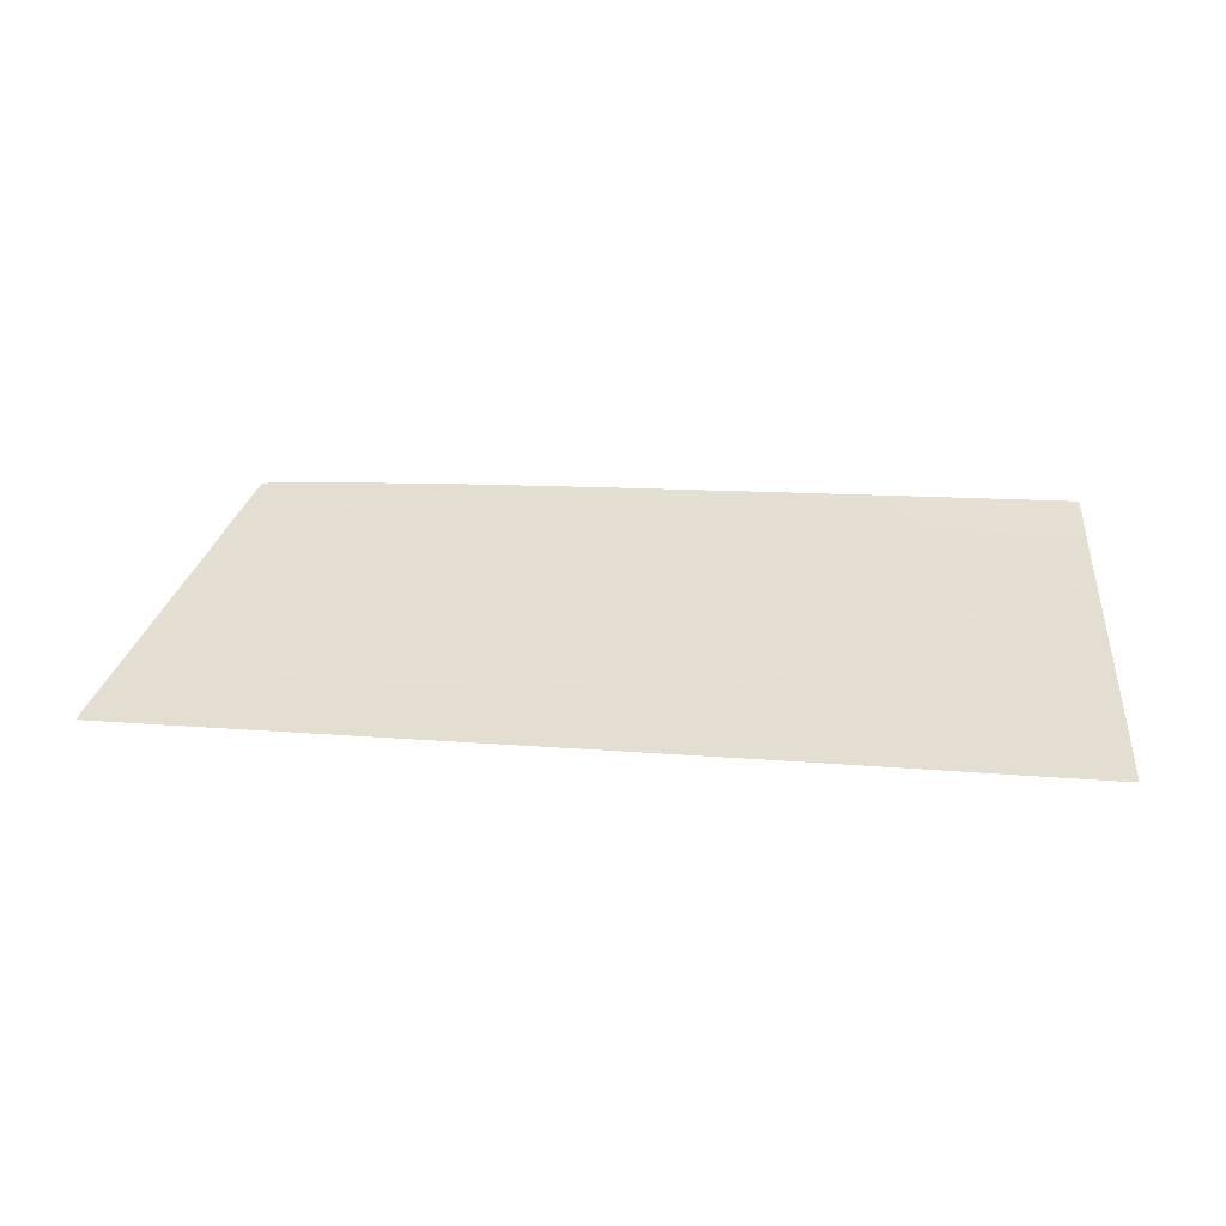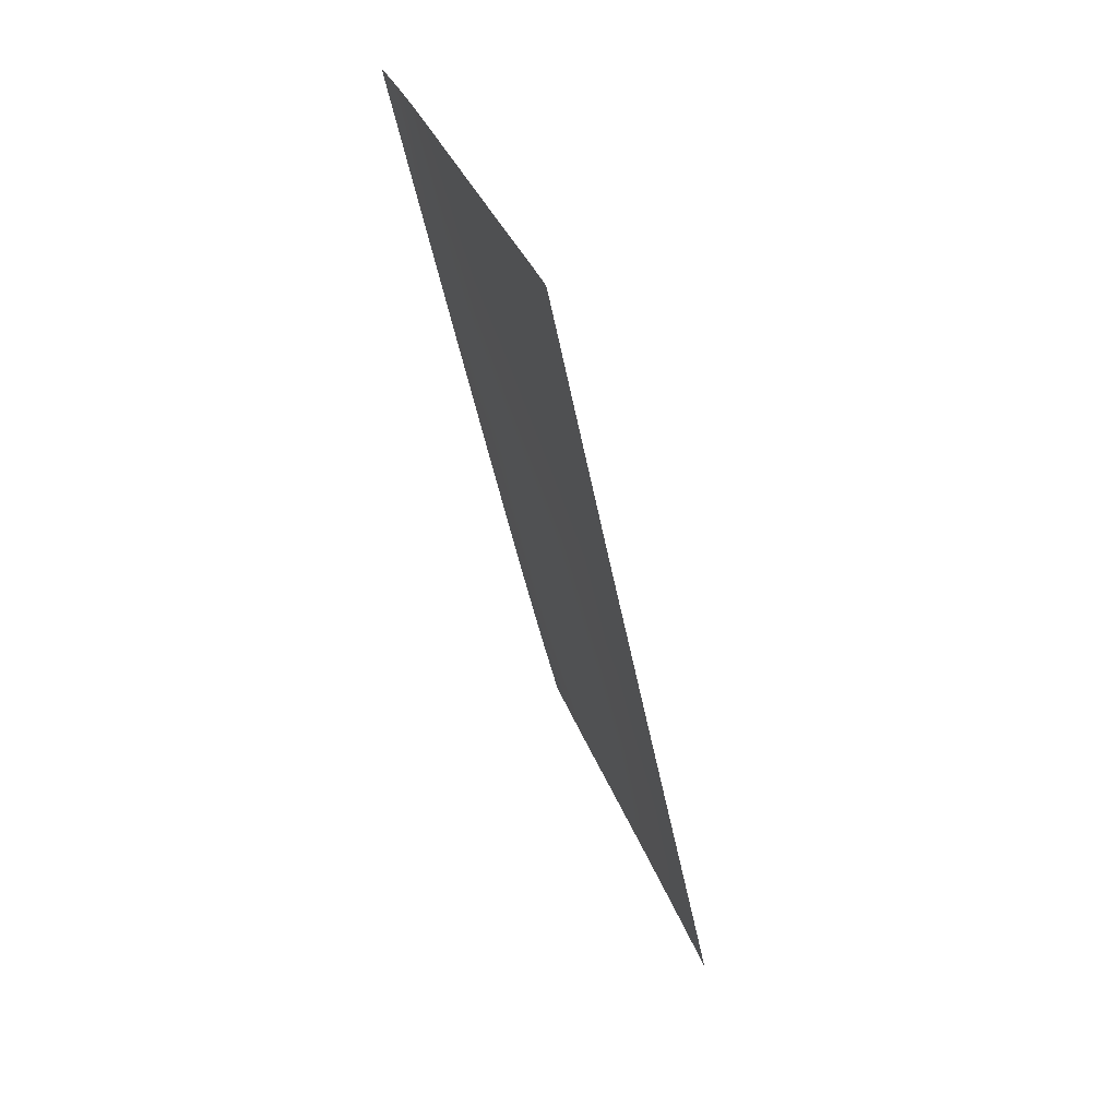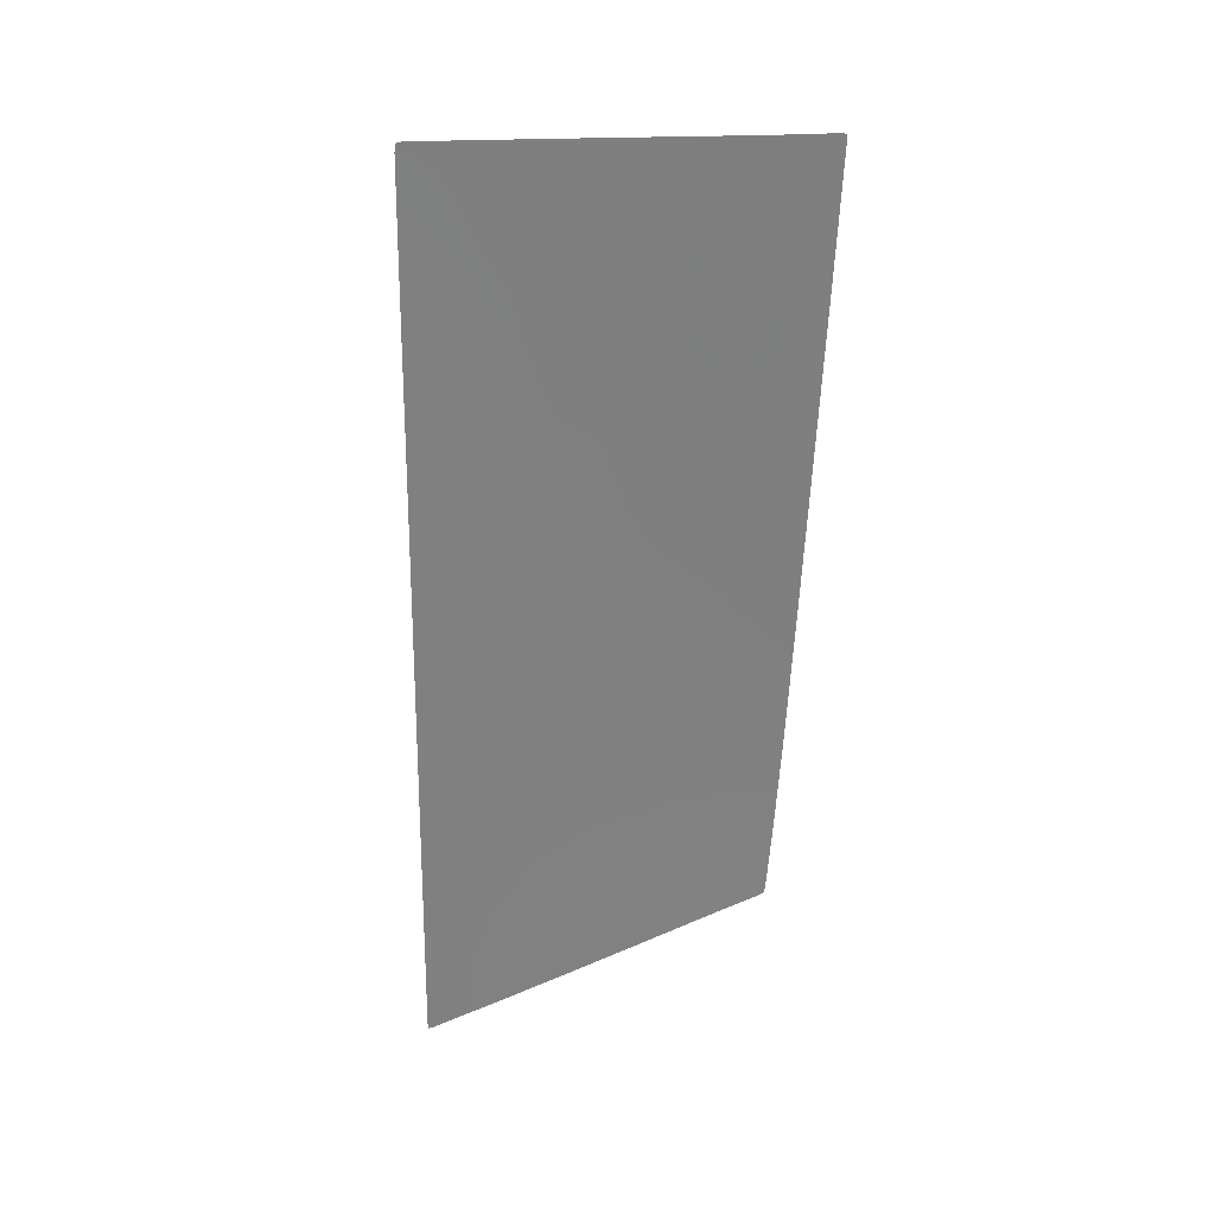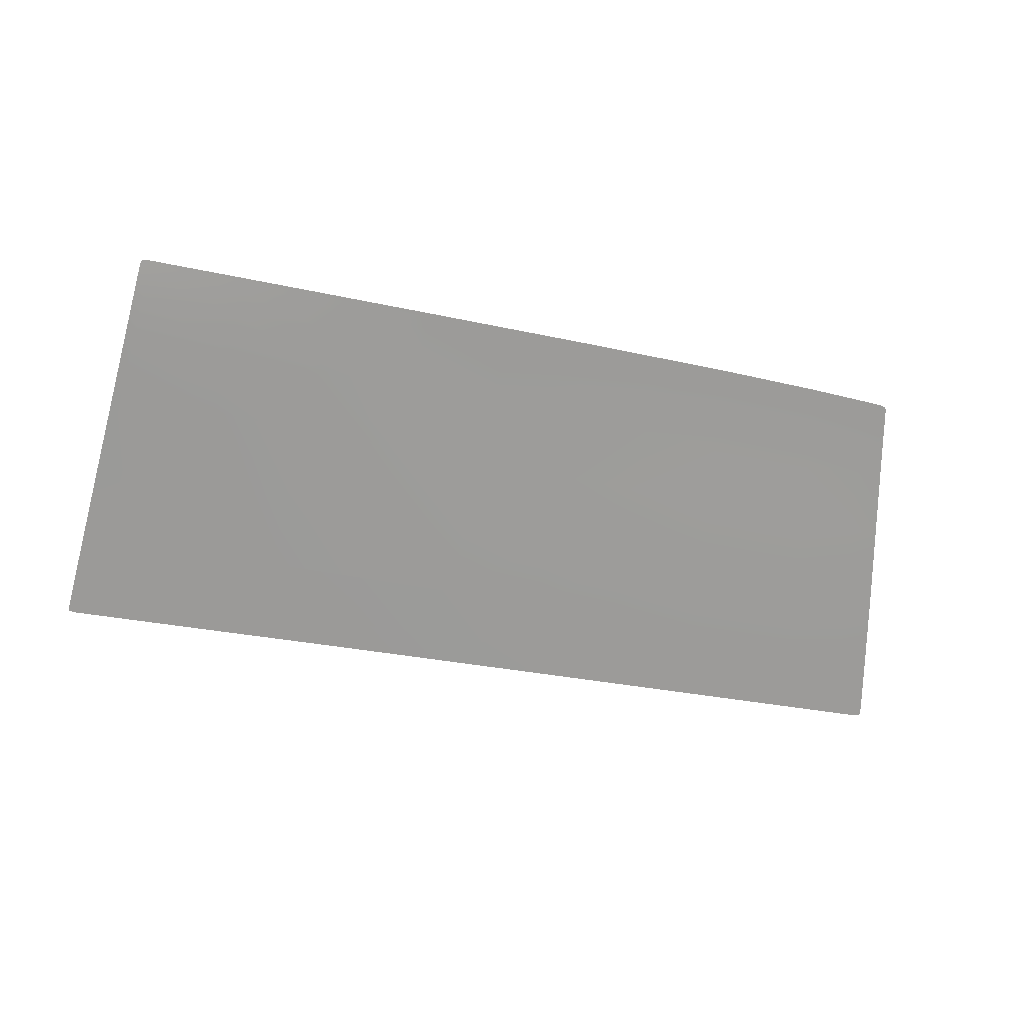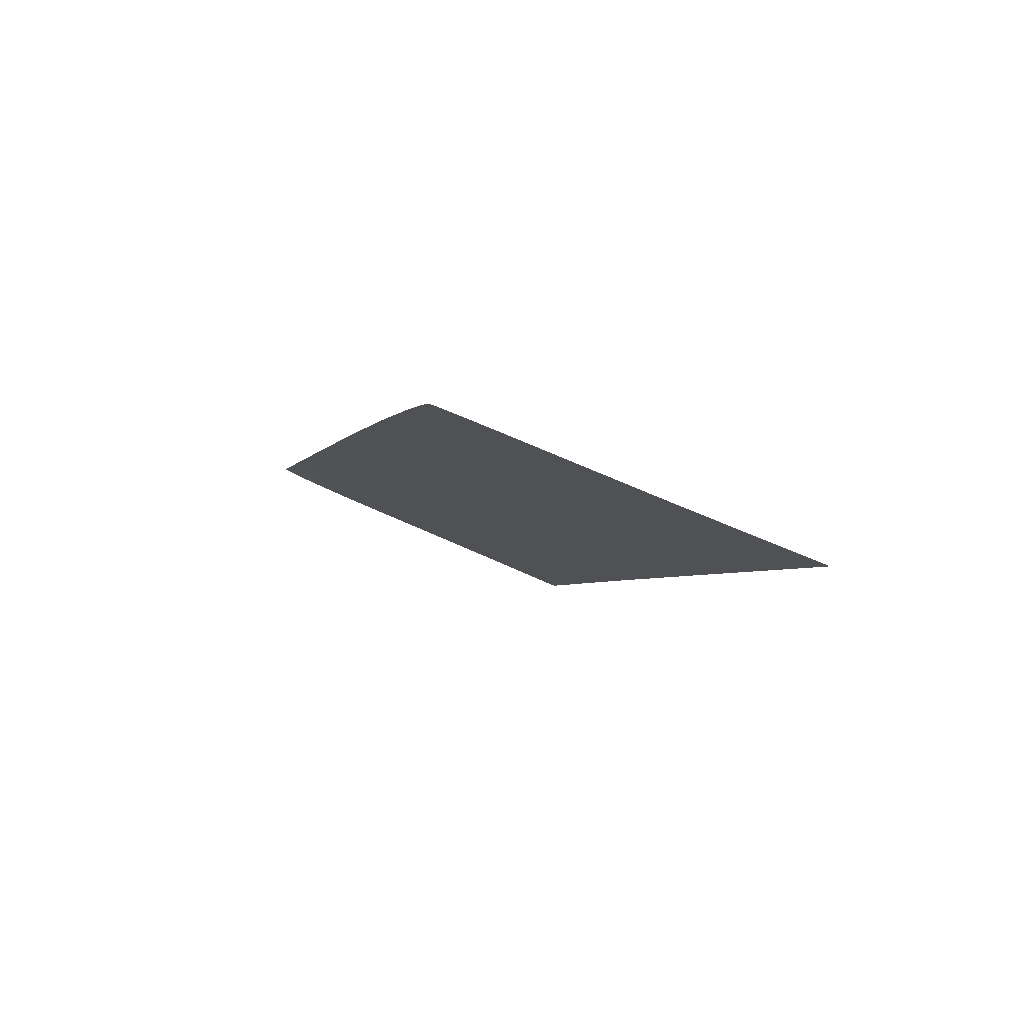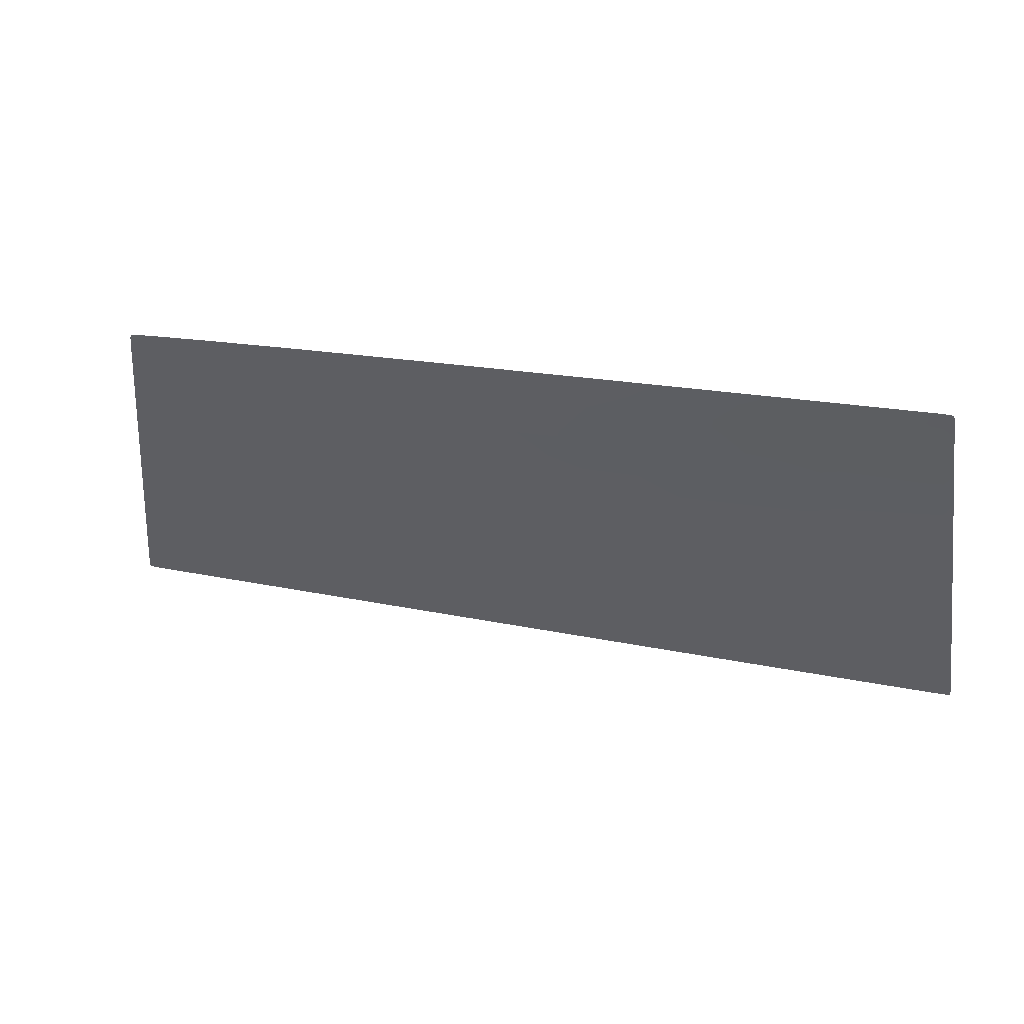
<metadata>
{"format":"obj","ext":"obj","renderer":"f3d","projection":"perspective","resolution":1024,"background":"white","views":[{"elev":15.7,"azim":6.7,"up":"+Z"},{"elev":-45.3,"azim":100.7,"up":"+Y"},{"elev":-60.4,"azim":87.5,"up":"+Z"},{"elev":-47.8,"azim":166.7,"up":"+Z"},{"elev":-2.9,"azim":-105.6,"up":"+Z"},{"elev":25.4,"azim":16.2,"up":"+Y"}]}
</metadata>
<code>
v  -132.5 95.99 -75.77
v  -134.1 88.89 -78.76
v  -133.1 95.98 -75.78
v  -134.8 88.89 -78.76
v  -129.8 96.02 -75.73
v  -131.4 88.89 -78.73
v  -136 80.68 -82.19
v  -133.2 80.66 -82.18
v  -136.7 80.69 -82.19
v  -140.1 65 -88.58
v  -140.1 65.47 -88.39
v  -139.5 64.91 -88.61
v  -139.4 65.44 -88.4
v  -138.9 67.77 -87.46
v  -139.6 67.79 -87.45
v  -136.1 67.7 -87.48
v  -136.6 65.36 -88.42
v  -136.7 64.82 -88.64
v  -92.88 80.49 -82.14
v  -92.5 88.99 -78.59
v  -81.83 80.49 -82.14
v  -81.83 89.04 -78.6
v  -113.1 80.53 -82.14
v  -111.9 88.93 -78.62
v  -103 80.51 -82.14
v  -102.2 88.96 -78.61
v  -101.5 96.22 -75.55
v  -110.8 96.18 -75.56
v  -81.83 96.31 -75.57
v  -92.17 96.26 -75.55
v  -104.2 66.92 -87.69
v  -104.4 64.45 -88.69
v  -115 67.18 -87.62
v  -115.3 64.76 -88.6
v  -81.74 63.81 -88.89
v  -93.5 64.14 -88.78
v  -81.76 66.4 -87.85
v  -93.41 66.67 -87.76
v  -81.74 63.22 -89.13
v  -93.52 63.56 -89.02
v  -115.4 64.2 -88.82
v  -104.5 63.88 -88.92
v  -48.22 89.31 -78.69
v  -37.03 89.43 -78.73
v  -47.64 80.55 -82.19
v  -36.49 80.59 -82.22
v  -48.7 96.6 -75.73
v  -37.48 96.73 -75.81
v  -35.95 89.45 -78.74
v  -36.39 96.75 -75.82
v  -35.42 80.6 -82.23
v  -46.68 65.6 -88.17
v  -35.59 65.36 -88.28
v  -46.5 62.81 -89.28
v  -35.43 62.5 -89.42
v  -34.39 62.49 -89.43
v  -34.53 65.33 -88.29
v  -35.4 61.86 -89.68
v  -34.48 61.92 -89.65
v  -46.46 62.17 -89.53
v  -49 101.3 -73.8
v  -37.76 101.4 -73.88
v  -49.16 103.7 -72.74
v  -37.9 103.8 -72.81
v  -36.66 101.4 -73.89
v  -36.8 103.8 -72.82
v  -110.2 100.9 -73.59
v  -101.1 101 -73.59
v  -81.82 103.6 -72.57
v  -81.82 101 -73.62
v  -91.84 103.6 -72.54
v  -91.95 101 -73.58
v  -130.9 103.1 -72.86
v  -131.4 100.6 -73.86
v  -131.5 103 -72.88
v  -132.1 100.6 -73.88
v  -128.3 103.1 -72.8
v  -128.8 100.7 -73.81
v  -70.11 66.14 -87.94
v  -57.99 65.86 -88.05
v  -69.98 63.48 -89
v  -57.82 63.13 -89.14
v  -57.78 62.51 -89.39
v  -69.95 62.87 -89.24
v  -71.17 89.09 -78.61
v  -59.48 89.19 -78.64
v  -70.78 80.49 -82.15
v  -58.93 80.52 -82.17
v  -70.39 72.22 -85.5
v  -58.39 72.09 -85.56
v  -71.49 96.36 -75.6
v  -59.95 96.47 -75.66
v  -71.7 101.1 -73.65
v  -60.25 101.2 -73.72
v  -71.81 103.6 -72.6
v  -60.41 103.7 -72.67
v  -130.5 104.6 -72.23
v  -130.6 104.2 -72.41
v  -131.1 104.5 -72.29
v  -131.3 104.1 -72.43
v  -127.9 104.7 -72.16
v  -128 104.3 -72.34
v  -81.82 104.8 -72.1
v  -91.78 104.7 -72.06
v  -100.7 105.2 -71.88
v  -100.7 104.7 -72.07
v  -109.6 105.1 -71.88
v  -109.6 104.6 -72.07
v  -81.82 105.2 -71.91
v  -91.76 105.2 -71.87
v  -49.23 104.8 -72.25
v  -60.48 104.8 -72.19
v  -71.86 104.8 -72.13
v  -71.88 105.3 -71.94
v  -60.51 105.3 -72
v  -49.26 105.3 -72.06
v  -36.88 104.9 -72.33
v  -37.97 104.9 -72.32
v  -38.01 105.3 -72.13
v  -37.03 105.2 -72.17
v  -138.4 73.16 -85.28
v  -137.7 73.15 -85.28
v  -134.9 73.09 -85.29
v  -103.7 72.62 -85.38
v  -114.2 72.76 -85.35
v  -47.09 71.98 -85.62
v  -35.97 71.87 -85.68
v  -34.91 71.86 -85.69
v  -121.5 104.9 -72.01
v  -121.6 104.4 -72.2
v  -121.8 103.3 -72.66
v  -109.8 103.5 -72.55
v  -123.2 96.1 -75.64
v  -122.3 100.8 -73.69
v  -126.3 80.6 -82.16
v  -124.7 88.9 -78.68
v  -128.9 67.51 -87.52
v  -127.9 72.96 -85.31
v  -129.5 64.61 -88.7
v  -129.4 65.15 -88.48
v  -100.8 103.5 -72.54
v  -81.79 72.35 -85.46
v  -93.19 72.49 -85.41
g Y653_305B_L_DTaSI_Y653_305B_L
f 1 2 3
f 3 2 4
f 5 6 1
f 1 6 2
f 7 2 8
f 8 2 6
f 9 4 7
f 7 4 2
f 10 11 12
f 12 11 13
f 14 13 15
f 15 13 11
f 16 17 14
f 14 17 13
f 12 13 18
f 18 13 17
f 19 20 21
f 21 20 22
f 23 24 25
f 25 24 26
f 27 26 28
f 28 26 24
f 29 22 30
f 30 22 20
f 31 32 33
f 33 32 34
f 35 36 37
f 37 36 38
f 39 40 35
f 35 40 36
f 41 34 42
f 42 34 32
f 43 44 45
f 45 44 46
f 47 48 43
f 43 48 44
f 49 44 50
f 50 44 48
f 51 46 49
f 49 46 44
f 52 53 54
f 54 53 55
f 56 55 57
f 57 55 53
f 58 55 59
f 59 55 56
f 54 55 60
f 60 55 58
f 61 62 47
f 47 62 48
f 63 64 61
f 61 64 62
f 65 62 66
f 66 62 64
f 50 48 65
f 65 48 62
f 28 67 27
f 27 67 68
f 69 70 71
f 71 70 72
f 73 74 75
f 75 74 76
f 77 78 73
f 73 78 74
f 1 74 5
f 5 74 78
f 3 76 1
f 1 76 74
f 79 80 81
f 81 80 82
f 54 82 52
f 52 82 80
f 60 83 54
f 54 83 82
f 81 82 84
f 84 82 83
f 85 86 87
f 87 86 88
f 87 88 89
f 89 88 90
f 91 92 85
f 85 92 86
f 43 86 47
f 47 86 92
f 45 88 43
f 43 88 86
f 93 94 91
f 91 94 92
f 95 96 93
f 93 96 94
f 61 94 63
f 63 94 96
f 47 92 61
f 61 92 94
f 97 98 99
f 99 98 100
f 101 102 97
f 97 102 98
f 73 98 77
f 77 98 102
f 75 100 73
f 73 100 98
f 103 69 104
f 104 69 71
f 105 106 107
f 107 106 108
f 109 103 110
f 110 103 104
f 63 96 111
f 111 96 112
f 113 112 95
f 95 112 96
f 114 115 113
f 113 115 112
f 111 112 116
f 116 112 115
f 66 64 117
f 117 64 118
f 111 118 63
f 63 118 64
f 116 119 111
f 111 119 118
f 117 118 120
f 120 118 119
f 15 121 14
f 14 121 122
f 7 122 9
f 9 122 121
f 8 123 7
f 7 123 122
f 14 122 16
f 16 122 123
f 25 124 23
f 23 124 125
f 33 125 31
f 31 125 124
f 89 90 79
f 79 90 80
f 126 90 45
f 45 90 88
f 52 80 126
f 126 80 90
f 45 46 126
f 126 46 127
f 128 127 51
f 51 127 46
f 57 53 128
f 128 53 127
f 126 127 52
f 52 127 53
f 129 130 101
f 101 130 102
f 107 108 129
f 129 108 130
f 131 130 132
f 132 130 108
f 77 102 131
f 131 102 130
f 5 78 133
f 133 78 134
f 131 134 77
f 77 134 78
f 132 67 131
f 131 67 134
f 133 134 28
f 28 134 67
f 8 6 135
f 135 6 136
f 133 136 5
f 5 136 6
f 28 24 133
f 133 24 136
f 135 136 23
f 23 136 24
f 16 123 137
f 137 123 138
f 135 138 8
f 8 138 123
f 23 125 135
f 135 125 138
f 137 138 33
f 33 138 125
f 18 17 139
f 139 17 140
f 137 140 16
f 16 140 17
f 33 34 137
f 137 34 140
f 139 140 41
f 41 140 34
f 30 72 29
f 29 72 70
f 141 68 132
f 132 68 67
f 21 142 19
f 19 142 143
f 37 38 142
f 142 38 143
f 132 108 141
f 141 108 106
f 109 114 103
f 103 114 113
f 95 69 113
f 113 69 103
f 69 95 70
f 70 95 93
f 91 29 93
f 93 29 70
f 29 91 22
f 22 91 85
f 87 21 85
f 85 21 22
f 89 142 87
f 87 142 21
f 79 37 89
f 89 37 142
f 81 35 79
f 79 35 37
f 84 39 81
f 81 39 35
f 110 104 105
f 105 104 106
f 141 106 71
f 71 106 104
f 68 141 72
f 72 141 71
f 27 68 30
f 30 68 72
f 26 27 20
f 20 27 30
f 25 26 19
f 19 26 20
f 124 25 143
f 143 25 19
f 31 124 38
f 38 124 143
f 32 31 36
f 36 31 38
f 42 32 40
f 40 32 36

</code>
